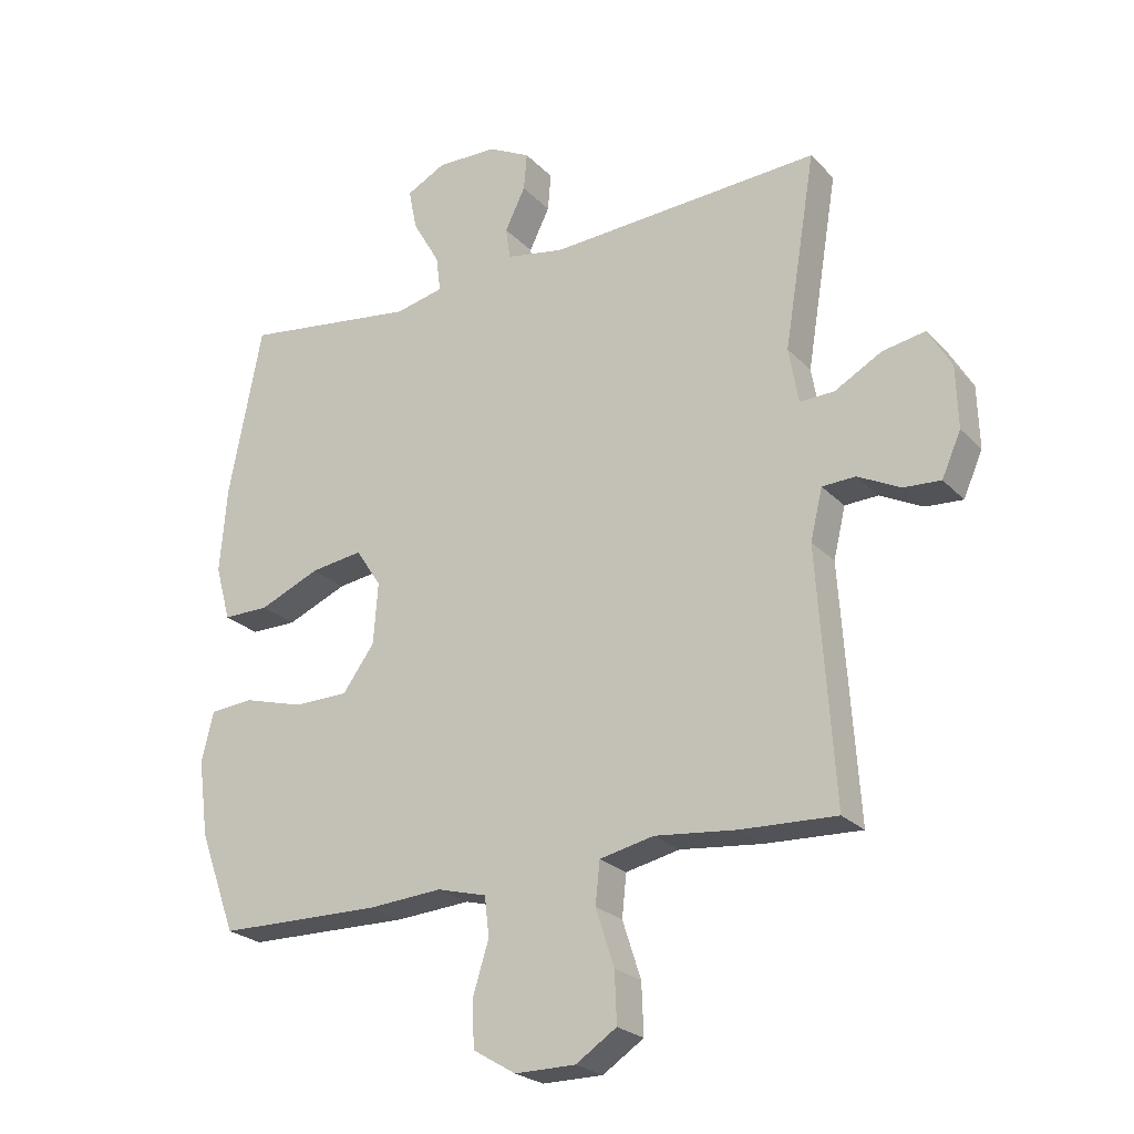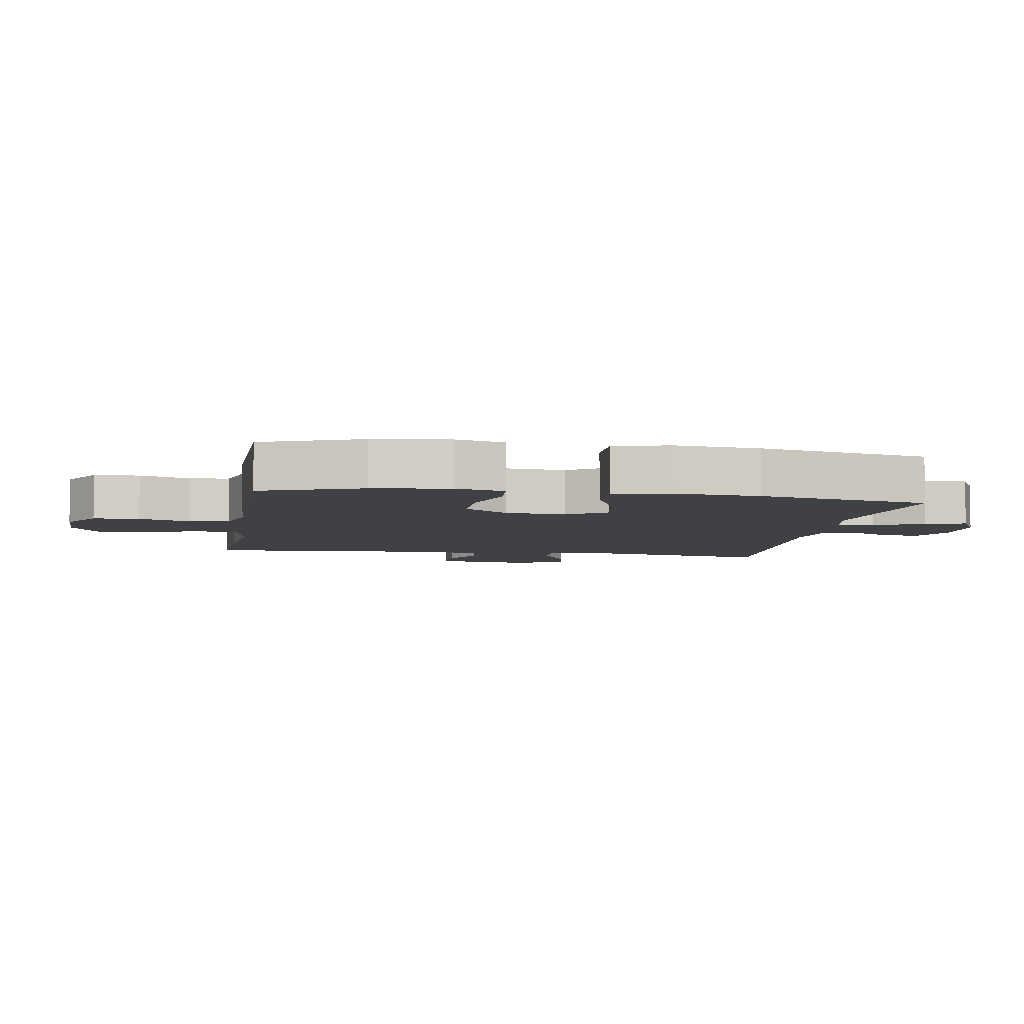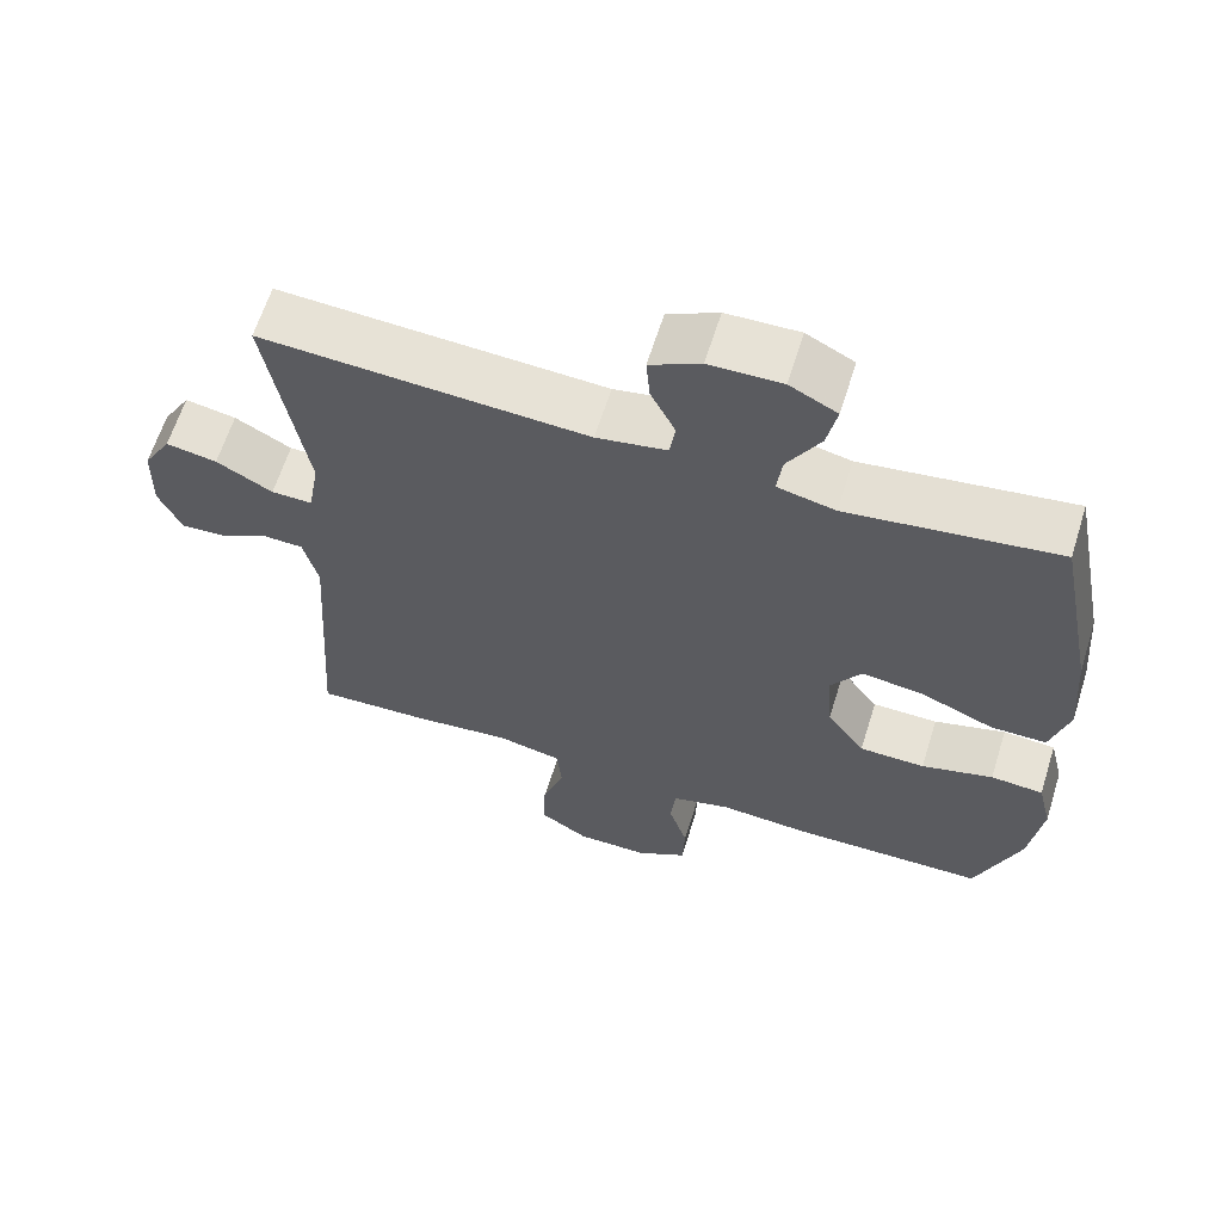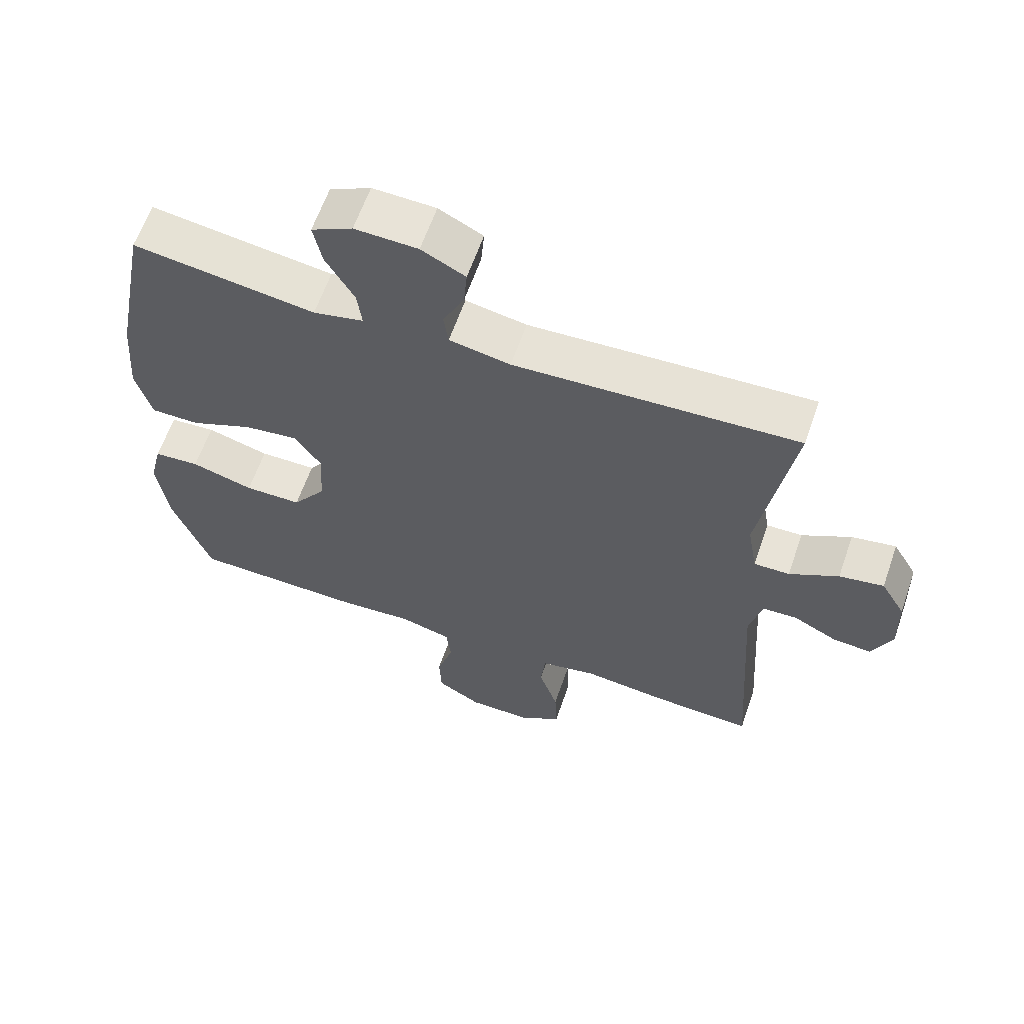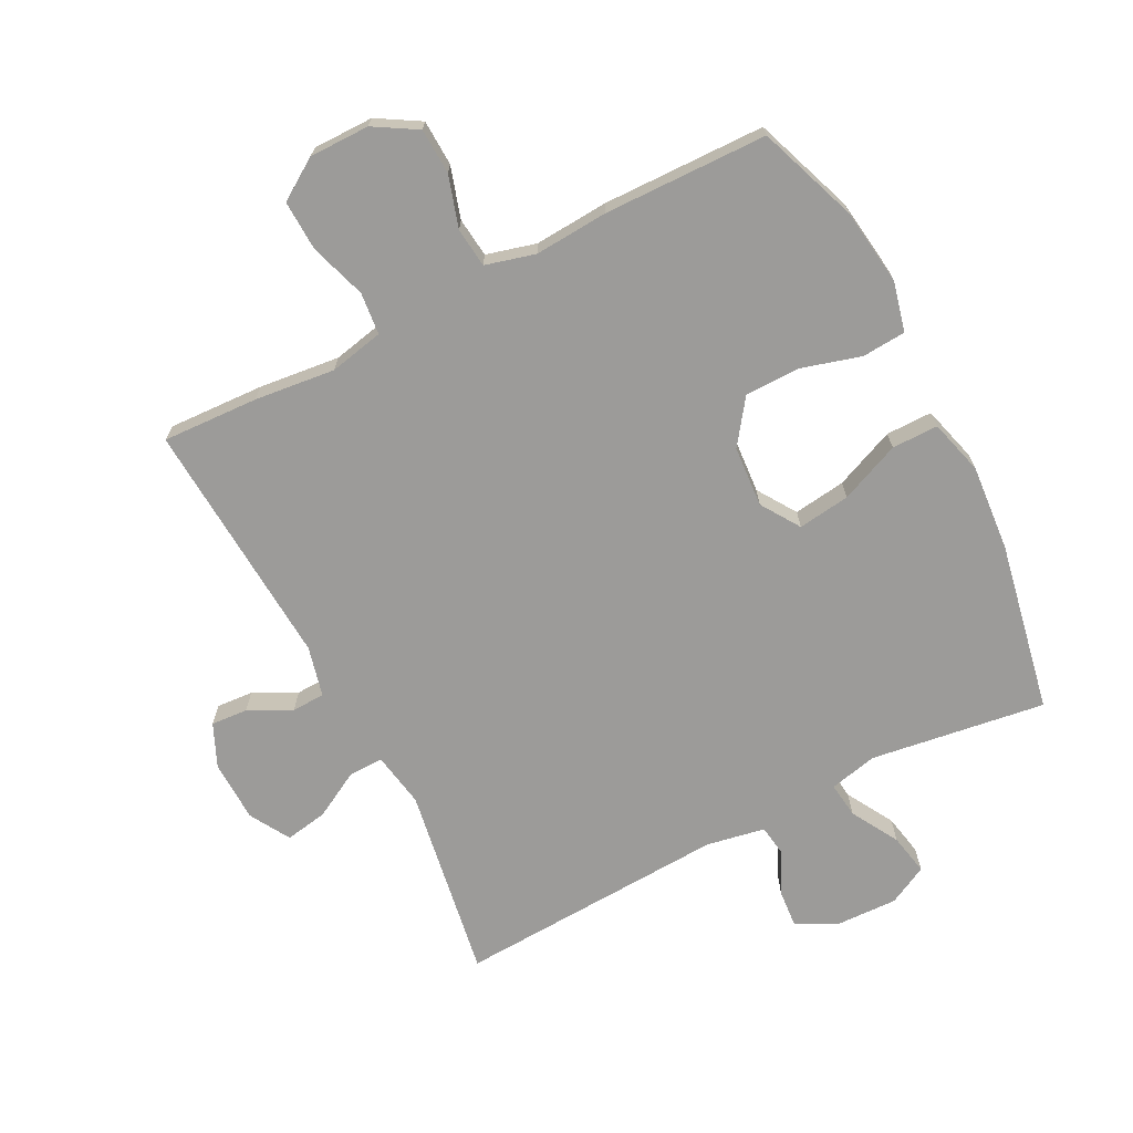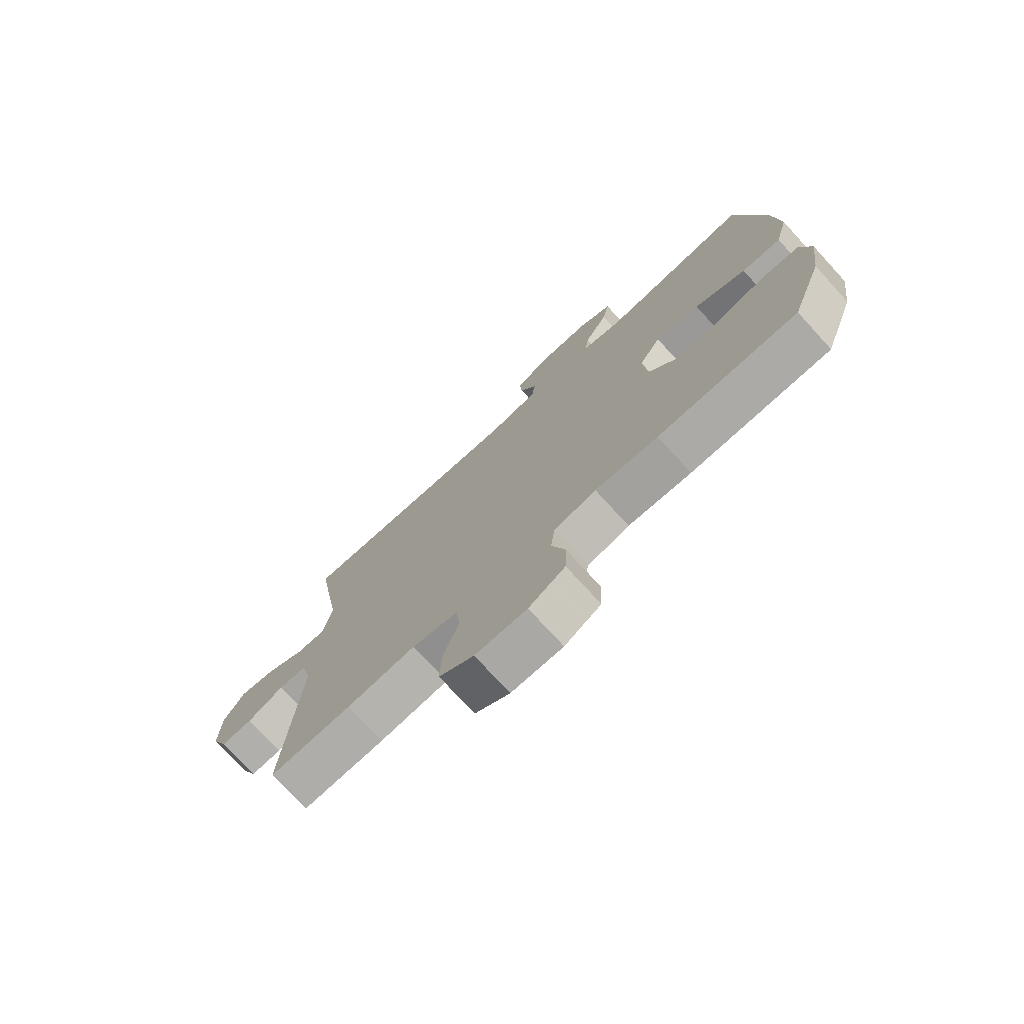
<metadata>
{"format":"obj","ext":"obj","renderer":"f3d","projection":"perspective","resolution":1024,"background":"white","views":[{"elev":-24.1,"azim":32.0,"up":"+Z"},{"elev":-5.9,"azim":-99.4,"up":"+Y"},{"elev":63.1,"azim":-162.6,"up":"+Z"},{"elev":62.1,"azim":19.1,"up":"+Z"},{"elev":-69.9,"azim":-152.8,"up":"+Y"},{"elev":-75.2,"azim":-137.5,"up":"+Z"}]}
</metadata>
<code>
v -0.5 0.07 -0.5
v -0.558 0.07 -0.342
v -0.574 0.07 -0.222
v -0.555 0.07 -0.144
v -0.486 0.07 -0.139
v -0.392 0.07 -0.166
v -0.306 0.07 -0.165
v -0.256 0.07 -0.096
v -0.249 0.07 0
v -0.289 0.07 0.061
v -0.371 0.07 0.05
v -0.466 0.07 0.01
v -0.539 0.07 0.01
v -0.563 0.07 0.097
v -0.552 0.07 0.232
v -0.5 0.07 0.5
v -0.225 0.07 0.461
v -0.149 0.07 0.478
v -0.156 0.07 0.534
v -0.199 0.07 0.609
v -0.212 0.07 0.674
v -0.15 0.07 0.706
v -0.055 0.07 0.703
v 0.011 0.07 0.669
v 0.006 0.07 0.61
v -0.026 0.07 0.545
v -0.019 0.07 0.495
v 0.073 0.07 0.478
v 0.5 0.07 0.5
v 0.45 0.07 0.196
v 0.465 0.07 0.109
v 0.519 0.07 0.11
v 0.593 0.07 0.151
v 0.66 0.07 0.163
v 0.697 0.07 0.1
v 0.7 0.07 0.003
v 0.67 0.07 -0.065
v 0.612 0.07 -0.061
v 0.545 0.07 -0.027
v 0.493 0.07 -0.029
v 0.474 0.07 -0.108
v 0.5 0.07 -0.5
v 0.349 0.07 -0.493
v 0.222 0.07 -0.479
v 0.137 0.07 -0.497
v 0.13 0.07 -0.563
v 0.159 0.07 -0.652
v 0.162 0.07 -0.731
v 0.098 0.07 -0.773
v 0.003 0.07 -0.773
v -0.064 0.07 -0.733
v -0.067 0.07 -0.661
v -0.042 0.07 -0.58
v -0.049 0.07 -0.518
v -0.127 0.07 -0.497
v -0.243 0.07 -0.505
v -0.5 0 -0.5
v -0.558 0 -0.342
v -0.574 0 -0.222
v -0.555 0 -0.144
v -0.486 0 -0.139
v -0.392 0 -0.166
v -0.306 0 -0.165
v -0.256 0 -0.096
v -0.249 0 0
v -0.289 0 0.061
v -0.371 0 0.05
v -0.466 0 0.01
v -0.539 0 0.01
v -0.563 0 0.097
v -0.552 0 0.232
v -0.5 0 0.5
v -0.225 0 0.461
v -0.149 0 0.478
v -0.156 0 0.534
v -0.199 0 0.609
v -0.212 0 0.674
v -0.15 0 0.706
v -0.055 0 0.703
v 0.011 0 0.669
v 0.006 0 0.61
v -0.026 0 0.545
v -0.019 0 0.495
v 0.073 0 0.478
v 0.5 0 0.5
v 0.45 0 0.196
v 0.465 0 0.109
v 0.519 0 0.11
v 0.593 0 0.151
v 0.66 0 0.163
v 0.697 0 0.1
v 0.7 0 0.003
v 0.67 0 -0.065
v 0.612 0 -0.061
v 0.545 0 -0.027
v 0.493 0 -0.029
v 0.474 0 -0.108
v 0.5 0 -0.5
v 0.349 0 -0.493
v 0.222 0 -0.479
v 0.137 0 -0.497
v 0.13 0 -0.563
v 0.159 0 -0.652
v 0.162 0 -0.731
v 0.098 0 -0.773
v 0.003 0 -0.773
v -0.064 0 -0.733
v -0.067 0 -0.661
v -0.042 0 -0.58
v -0.049 0 -0.518
v -0.127 0 -0.497
v -0.243 0 -0.505
f 55 56 1 2
f 54 55 2 3
f 50 51 52 53
f 50 53 54
f 49 50 54
f 46 47 48 49
f 45 46 49 54
f 44 45 54 3
f 41 42 43 44
f 40 41 44 3
f 36 37 38 39
f 36 39 40
f 35 36 40
f 32 33 34 35
f 31 32 35 40
f 28 29 30
f 27 28 30 31
f 23 24 25 26
f 23 26 27
f 22 23 27
f 19 20 21 22
f 18 19 22 27
f 17 18 27 31
f 11 12 13 14
f 10 11 14 15
f 3 4 5 6
f 3 6 7
f 40 3 7
f 31 40 7 8
f 10 15 16 17
f 9 10 17 31
f 8 9 31
f 58 57 112 111
f 59 58 111 110
f 109 108 107 106
f 110 109 106
f 110 106 105
f 105 104 103 102
f 110 105 102 101
f 59 110 101 100
f 100 99 98 97
f 59 100 97 96
f 95 94 93 92
f 96 95 92
f 96 92 91
f 91 90 89 88
f 96 91 88 87
f 86 85 84
f 87 86 84 83
f 82 81 80 79
f 83 82 79
f 83 79 78
f 78 77 76 75
f 83 78 75 74
f 87 83 74 73
f 70 69 68 67
f 71 70 67 66
f 62 61 60 59
f 63 62 59
f 63 59 96
f 64 63 96 87
f 73 72 71 66
f 87 73 66 65
f 87 65 64
f 1 57 58 2
f 2 58 59 3
f 3 59 60 4
f 4 60 61 5
f 5 61 62 6
f 6 62 63 7
f 7 63 64 8
f 8 64 65 9
f 9 65 66 10
f 10 66 67 11
f 11 67 68 12
f 12 68 69 13
f 13 69 70 14
f 14 70 71 15
f 15 71 72 16
f 16 72 73 17
f 17 73 74 18
f 18 74 75 19
f 19 75 76 20
f 20 76 77 21
f 21 77 78 22
f 22 78 79 23
f 23 79 80 24
f 24 80 81 25
f 25 81 82 26
f 26 82 83 27
f 27 83 84 28
f 28 84 85 29
f 29 85 86 30
f 30 86 87 31
f 31 87 88 32
f 32 88 89 33
f 33 89 90 34
f 34 90 91 35
f 35 91 92 36
f 36 92 93 37
f 37 93 94 38
f 38 94 95 39
f 39 95 96 40
f 40 96 97 41
f 41 97 98 42
f 42 98 99 43
f 43 99 100 44
f 44 100 101 45
f 45 101 102 46
f 46 102 103 47
f 47 103 104 48
f 48 104 105 49
f 49 105 106 50
f 50 106 107 51
f 51 107 108 52
f 52 108 109 53
f 53 109 110 54
f 54 110 111 55
f 55 111 112 56
f 56 112 57 1

</code>
